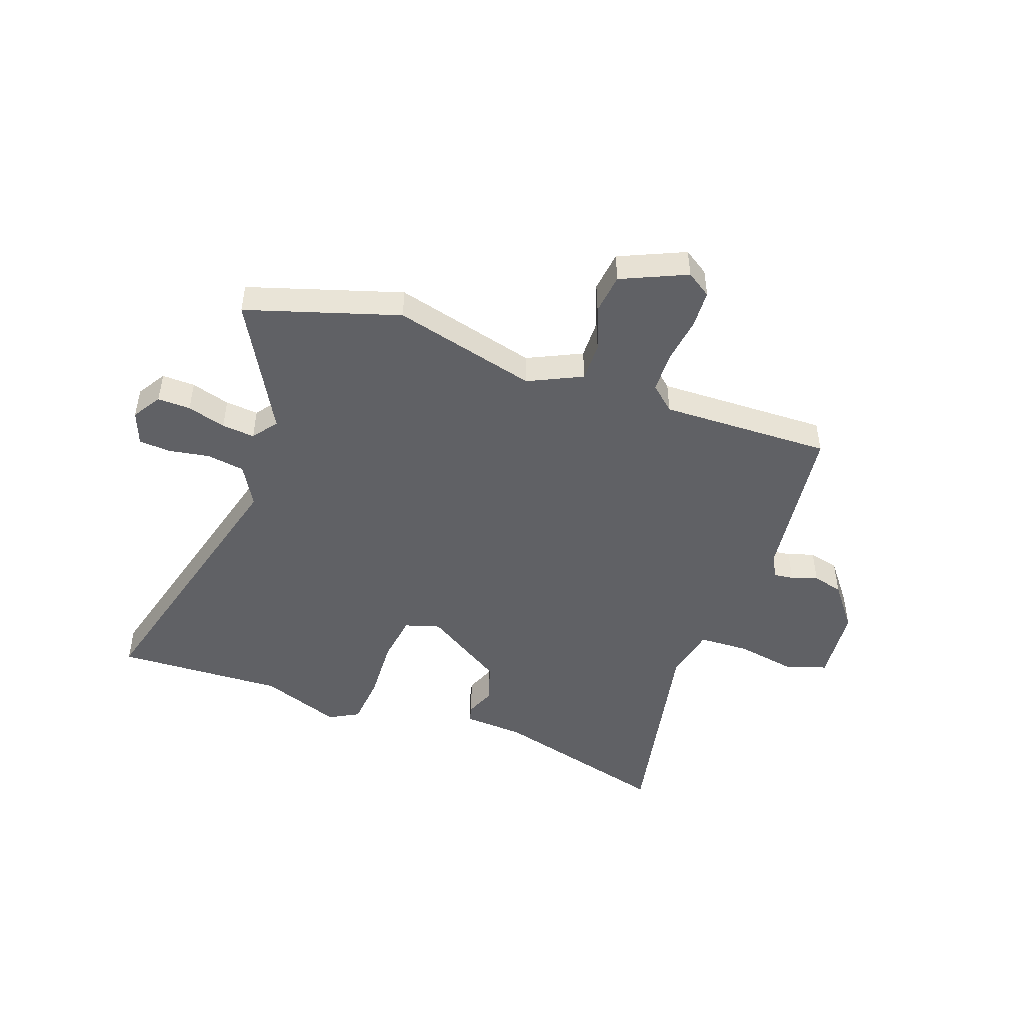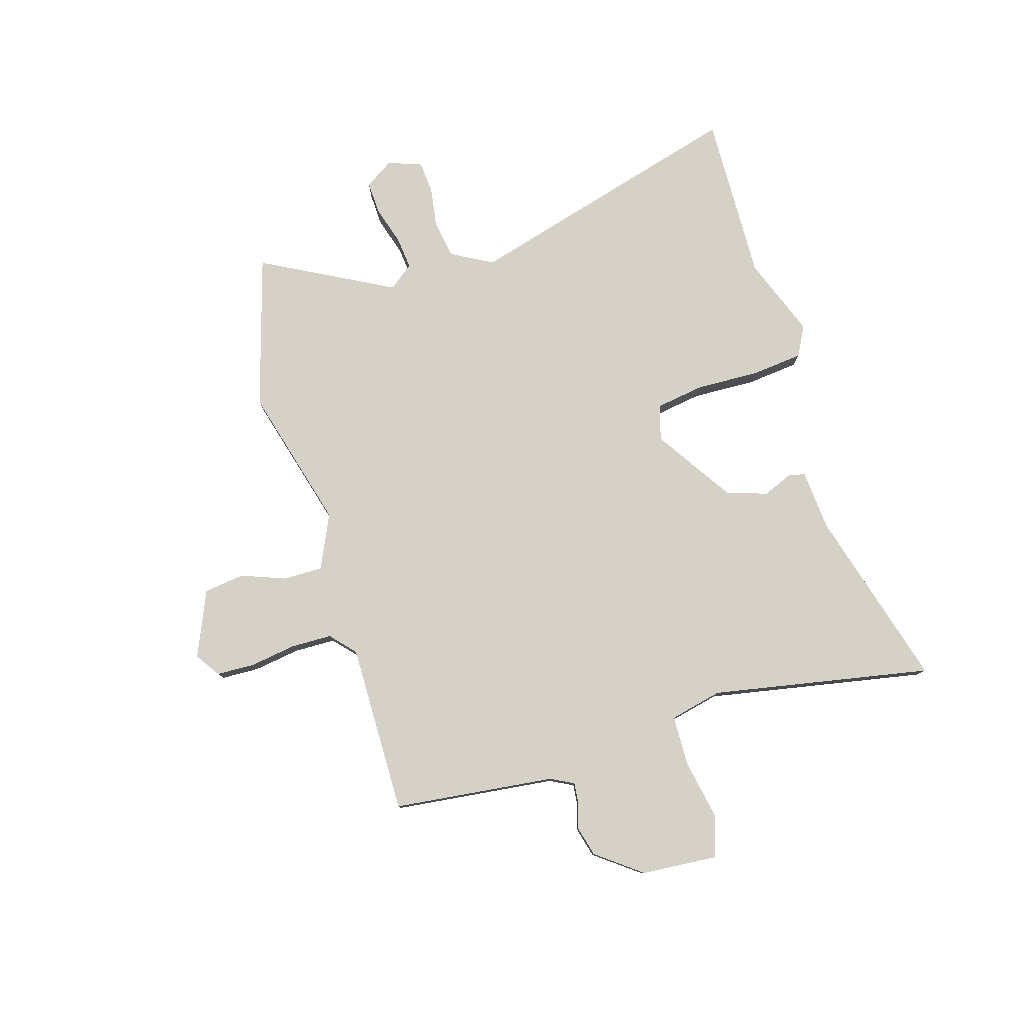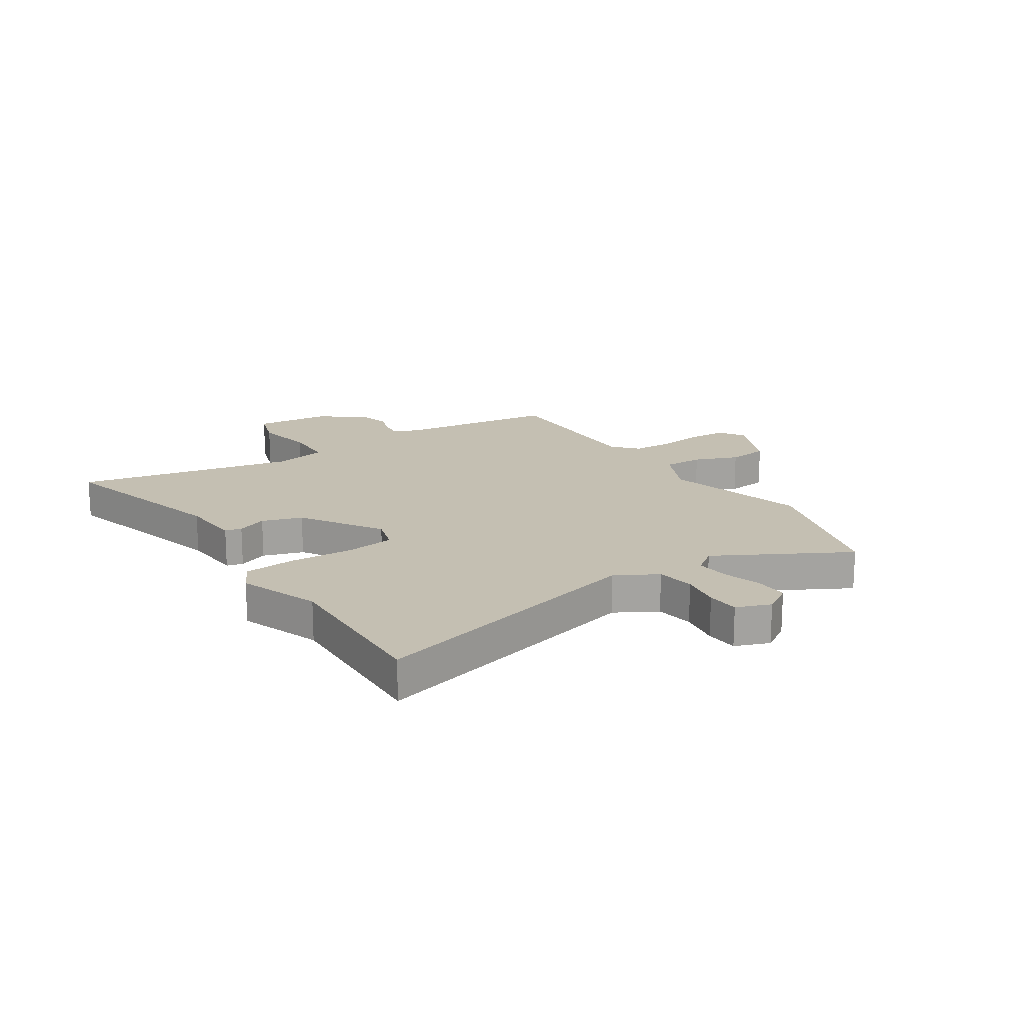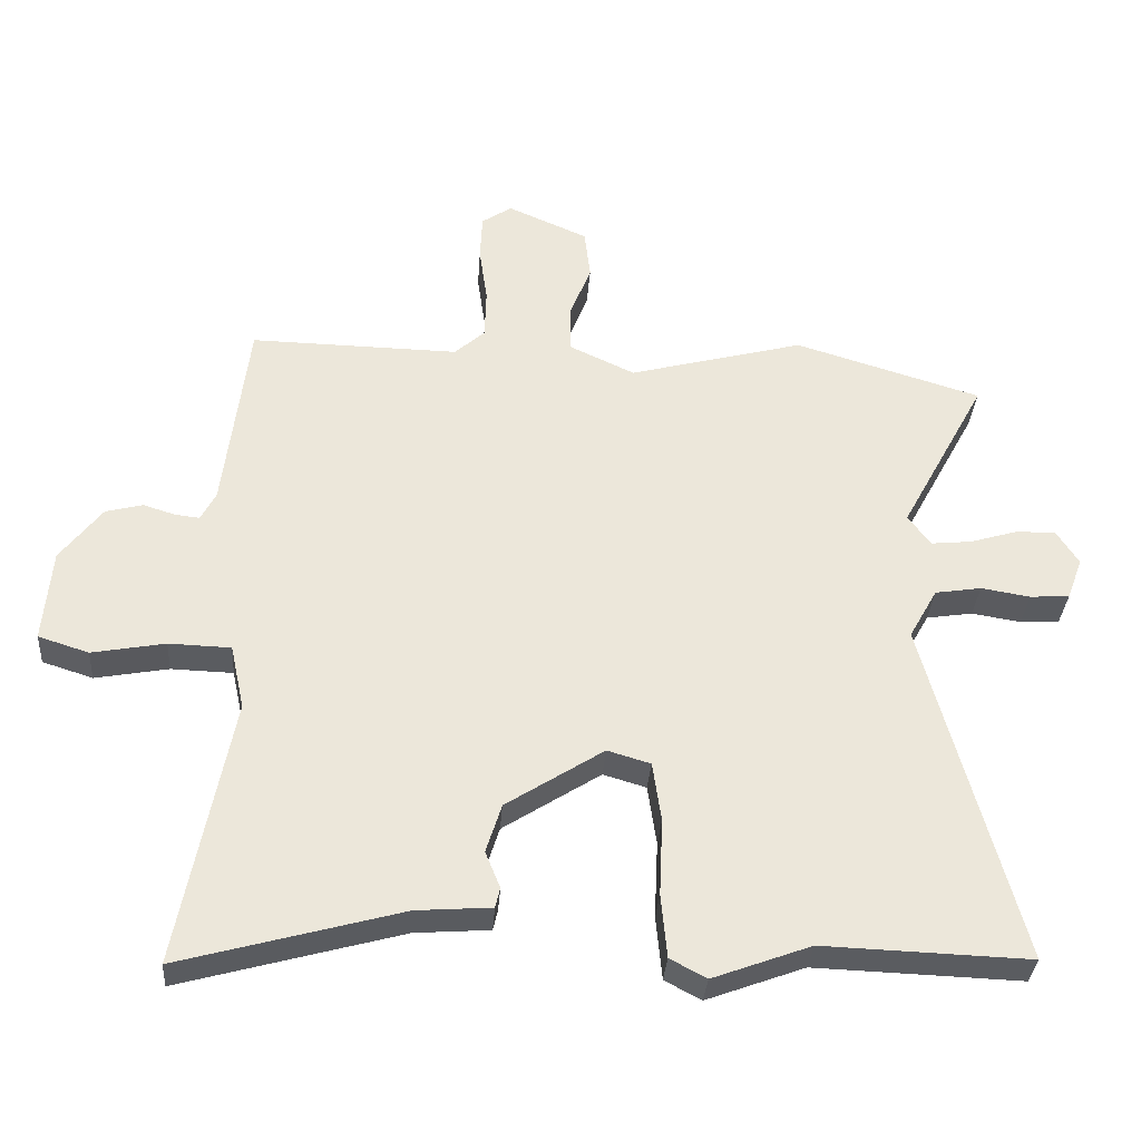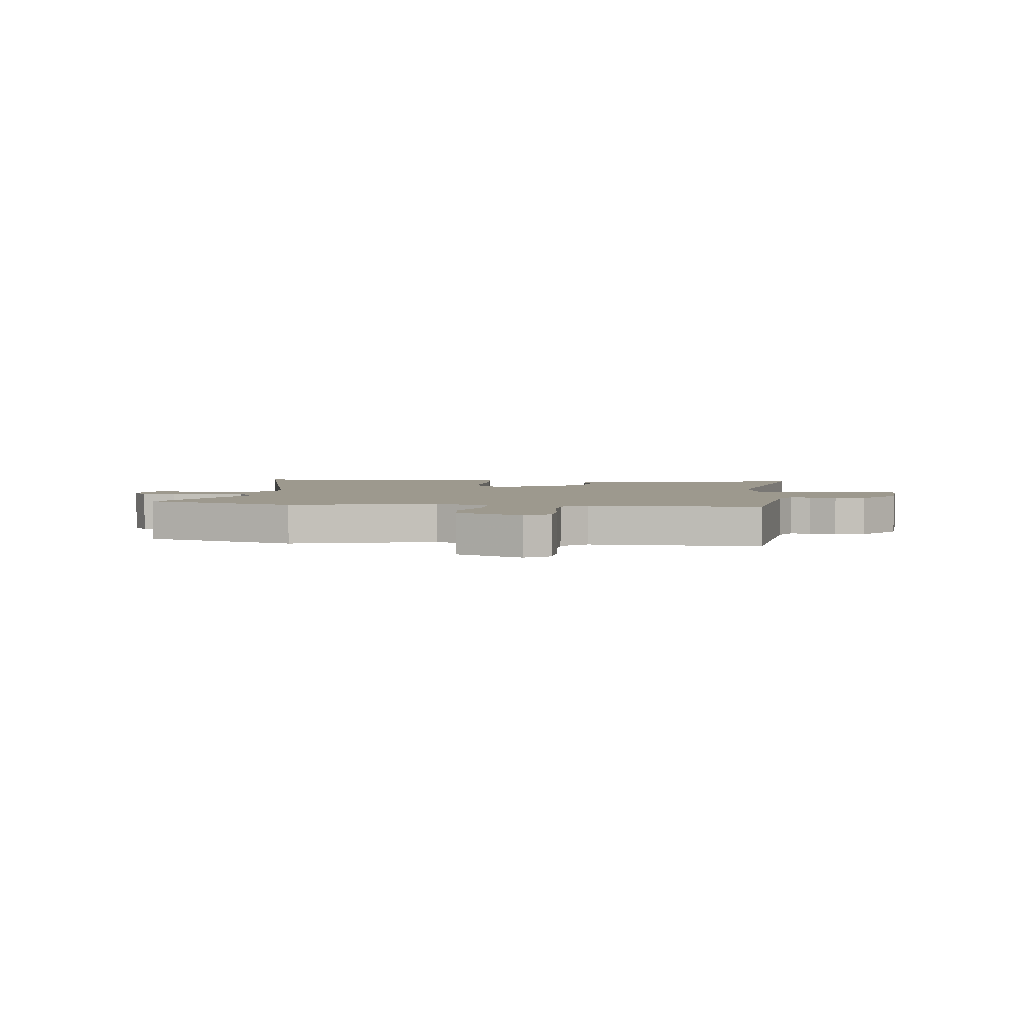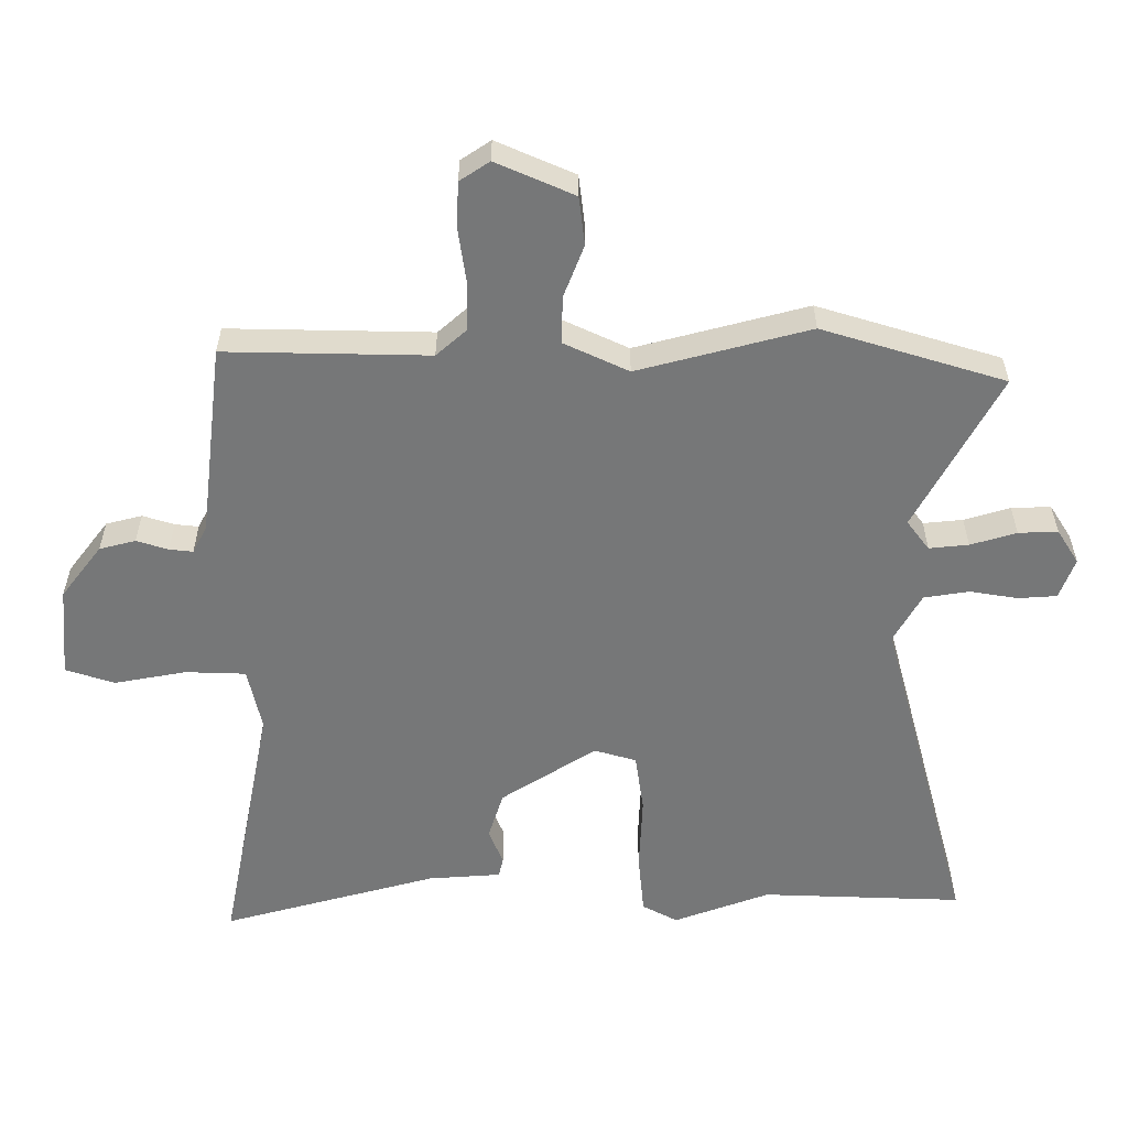
<metadata>
{"format":"obj","ext":"obj","renderer":"f3d","projection":"perspective","resolution":1024,"background":"white","views":[{"elev":-47.7,"azim":-19.4,"up":"+Y"},{"elev":79.0,"azim":72.8,"up":"+Y"},{"elev":17.6,"azim":-123.0,"up":"+Y"},{"elev":-33.4,"azim":176.0,"up":"+Z"},{"elev":3.4,"azim":6.9,"up":"+Y"},{"elev":33.0,"azim":-180.0,"up":"+Z"}]}
</metadata>
<code>
v 0.479 0.07 0.503
v 0.515 0.07 0.209
v 0.537 0.07 0.167
v 0.573 0.07 0.171
v 0.621 0.07 0.186
v 0.676 0.07 0.172
v 0.738 0.07 0.091
v 0.75 0.07 -0.048
v 0.675 0.07 -0.072
v 0.566 0.07 -0.052
v 0.474 0.07 -0.055
v 0.453 0.07 -0.151
v 0.531 0.07 -0.55
v 0.203 0.07 -0.46
v 0.092 0.07 -0.452
v 0.085 0.07 -0.422
v 0.107 0.07 -0.368
v 0.084 0.07 -0.295
v -0.061 0.07 -0.202
v -0.125 0.07 -0.221
v -0.138 0.07 -0.31
v -0.133 0.07 -0.425
v -0.142 0.07 -0.519
v -0.196 0.07 -0.548
v -0.342 0.07 -0.494
v -0.649 0.07 -0.505
v -0.51 0.07 0.01
v -0.552 0.07 0.085
v -0.621 0.07 0.096
v -0.694 0.07 0.084
v -0.753 0.07 0.088
v -0.776 0.07 0.15
v -0.743 0.07 0.202
v -0.683 0.07 0.2
v -0.613 0.07 0.179
v -0.553 0.07 0.173
v -0.519 0.07 0.218
v -0.647 0.07 0.455
v -0.369 0.07 0.54
v -0.108 0.07 0.471
v -0.01 0.07 0.517
v -0.011 0.07 0.589
v -0.042 0.07 0.669
v -0.033 0.07 0.743
v 0.086 0.07 0.795
v 0.131 0.07 0.765
v 0.134 0.07 0.696
v 0.122 0.07 0.612
v 0.124 0.07 0.537
v 0.169 0.07 0.497
v 0.479 0 0.503
v 0.515 0 0.209
v 0.537 0 0.167
v 0.573 0 0.171
v 0.621 0 0.186
v 0.676 0 0.172
v 0.738 0 0.091
v 0.75 0 -0.048
v 0.675 0 -0.072
v 0.566 0 -0.052
v 0.474 0 -0.055
v 0.453 0 -0.151
v 0.531 0 -0.55
v 0.203 0 -0.46
v 0.092 0 -0.452
v 0.085 0 -0.422
v 0.107 0 -0.368
v 0.084 0 -0.295
v -0.061 0 -0.202
v -0.125 0 -0.221
v -0.138 0 -0.31
v -0.133 0 -0.425
v -0.142 0 -0.519
v -0.196 0 -0.548
v -0.342 0 -0.494
v -0.649 0 -0.505
v -0.51 0 0.01
v -0.552 0 0.085
v -0.621 0 0.096
v -0.694 0 0.084
v -0.753 0 0.088
v -0.776 0 0.15
v -0.743 0 0.202
v -0.683 0 0.2
v -0.613 0 0.179
v -0.553 0 0.173
v -0.519 0 0.218
v -0.647 0 0.455
v -0.369 0 0.54
v -0.108 0 0.471
v -0.01 0 0.517
v -0.011 0 0.589
v -0.042 0 0.669
v -0.033 0 0.743
v 0.086 0 0.795
v 0.131 0 0.765
v 0.134 0 0.696
v 0.122 0 0.612
v 0.124 0 0.537
v 0.169 0 0.497
f 45 46 47 48
f 45 48 49
f 42 43 44 45
f 41 42 45 49
f 40 41 49 50
f 37 38 39 40
f 36 37 40 50
f 32 33 34 35
f 32 35 36
f 29 30 31 32
f 28 29 32 36
f 27 28 36 50
f 25 26 27 50
f 21 22 23 24
f 20 21 24 25
f 14 15 16 17
f 12 13 14 17
f 11 12 17 18
f 7 8 9 10
f 7 10 11
f 4 5 6 7
f 3 4 7 11
f 2 3 11 18
f 20 25 50
f 19 20 50 1
f 1 2 18 19
f 98 97 96 95
f 99 98 95
f 95 94 93 92
f 99 95 92 91
f 100 99 91 90
f 90 89 88 87
f 100 90 87 86
f 85 84 83 82
f 86 85 82
f 82 81 80 79
f 86 82 79 78
f 100 86 78 77
f 100 77 76 75
f 74 73 72 71
f 75 74 71 70
f 67 66 65 64
f 67 64 63 62
f 68 67 62 61
f 60 59 58 57
f 61 60 57
f 57 56 55 54
f 61 57 54 53
f 68 61 53 52
f 100 75 70
f 51 100 70 69
f 69 68 52 51
f 1 51 52 2
f 2 52 53 3
f 3 53 54 4
f 4 54 55 5
f 5 55 56 6
f 6 56 57 7
f 7 57 58 8
f 8 58 59 9
f 9 59 60 10
f 10 60 61 11
f 11 61 62 12
f 12 62 63 13
f 13 63 64 14
f 14 64 65 15
f 15 65 66 16
f 16 66 67 17
f 17 67 68 18
f 18 68 69 19
f 19 69 70 20
f 20 70 71 21
f 21 71 72 22
f 22 72 73 23
f 23 73 74 24
f 24 74 75 25
f 25 75 76 26
f 26 76 77 27
f 27 77 78 28
f 28 78 79 29
f 29 79 80 30
f 30 80 81 31
f 31 81 82 32
f 32 82 83 33
f 33 83 84 34
f 34 84 85 35
f 35 85 86 36
f 36 86 87 37
f 37 87 88 38
f 38 88 89 39
f 39 89 90 40
f 40 90 91 41
f 41 91 92 42
f 42 92 93 43
f 43 93 94 44
f 44 94 95 45
f 45 95 96 46
f 46 96 97 47
f 47 97 98 48
f 48 98 99 49
f 49 99 100 50
f 50 100 51 1

</code>
